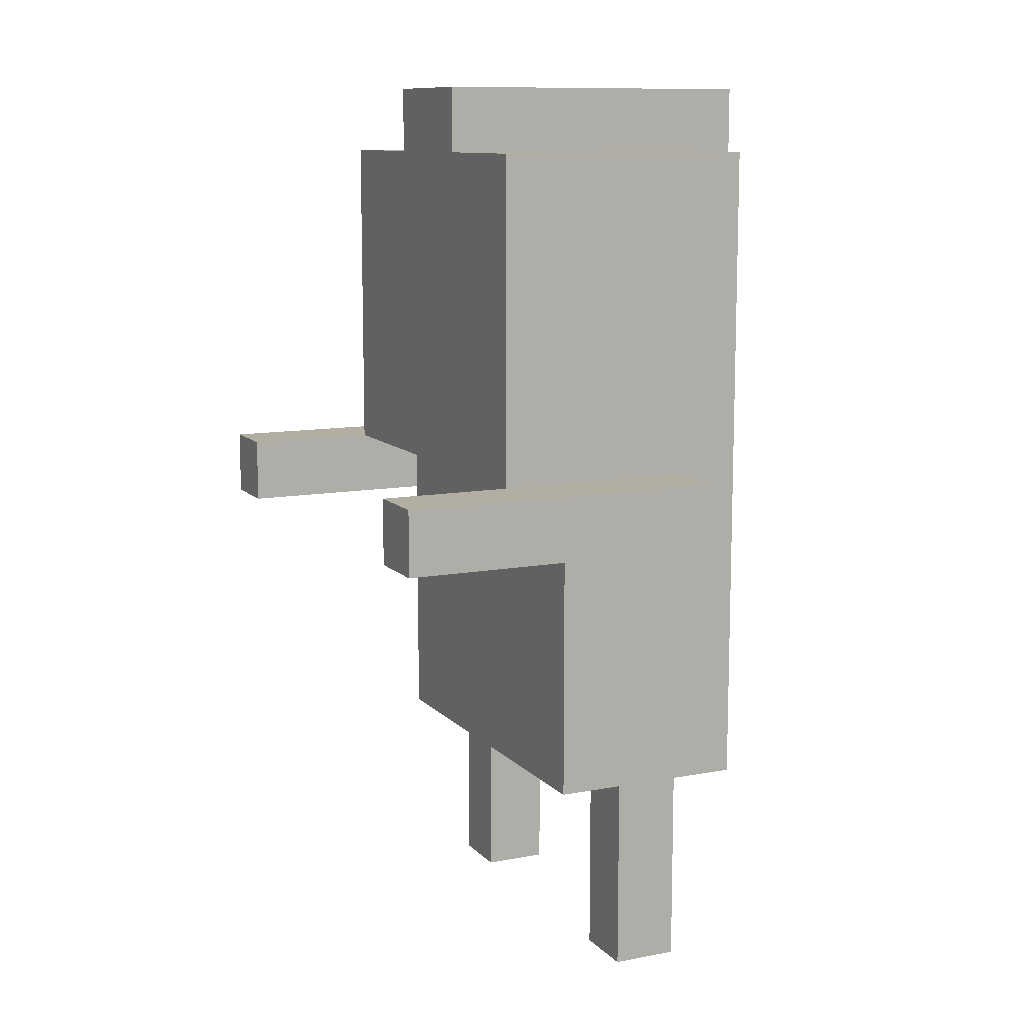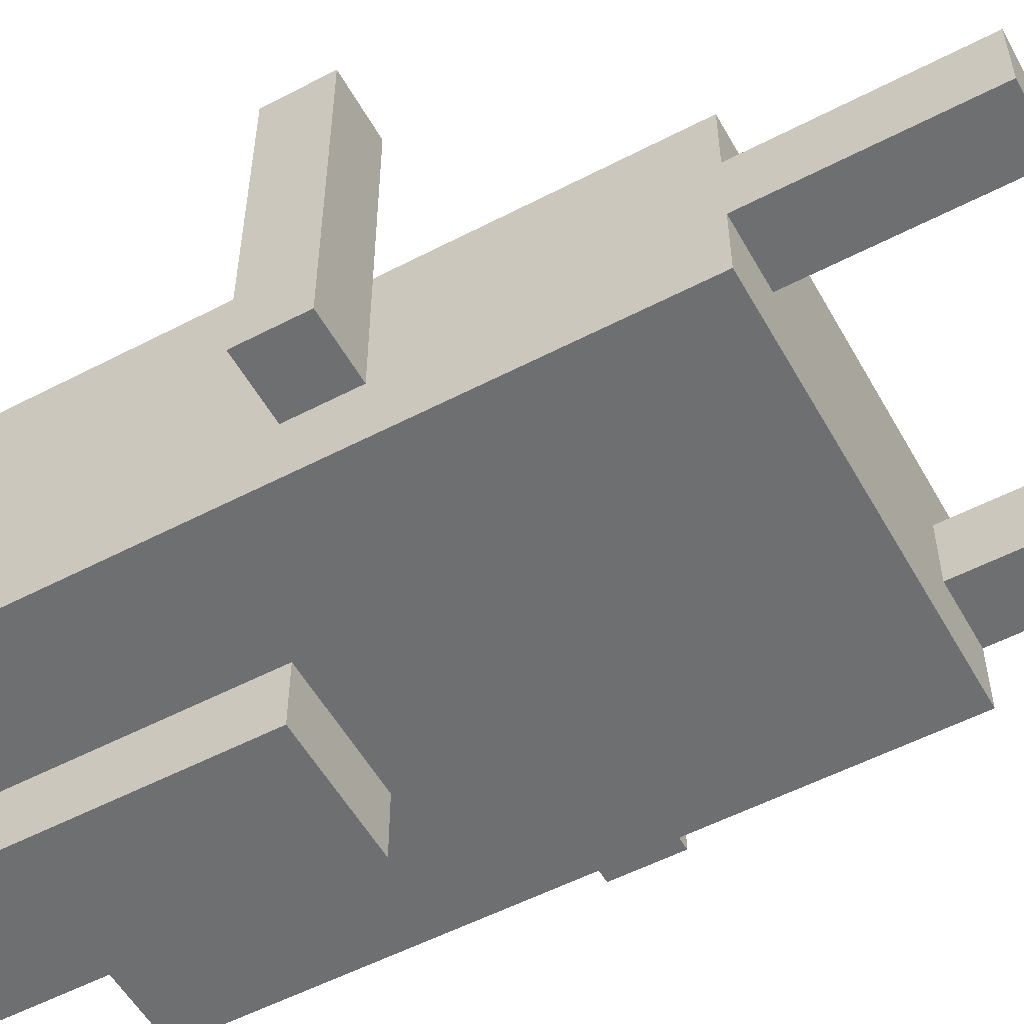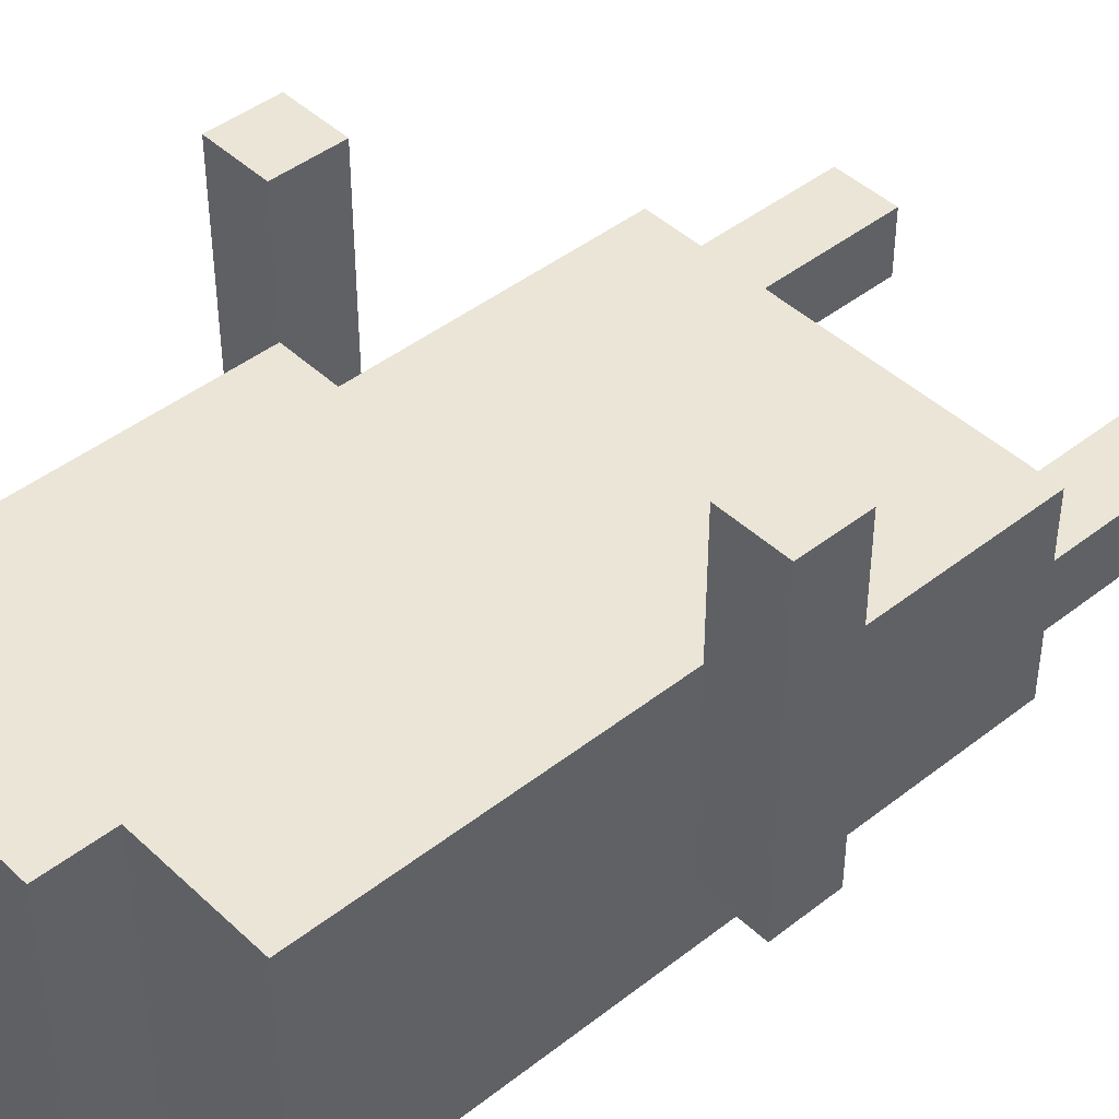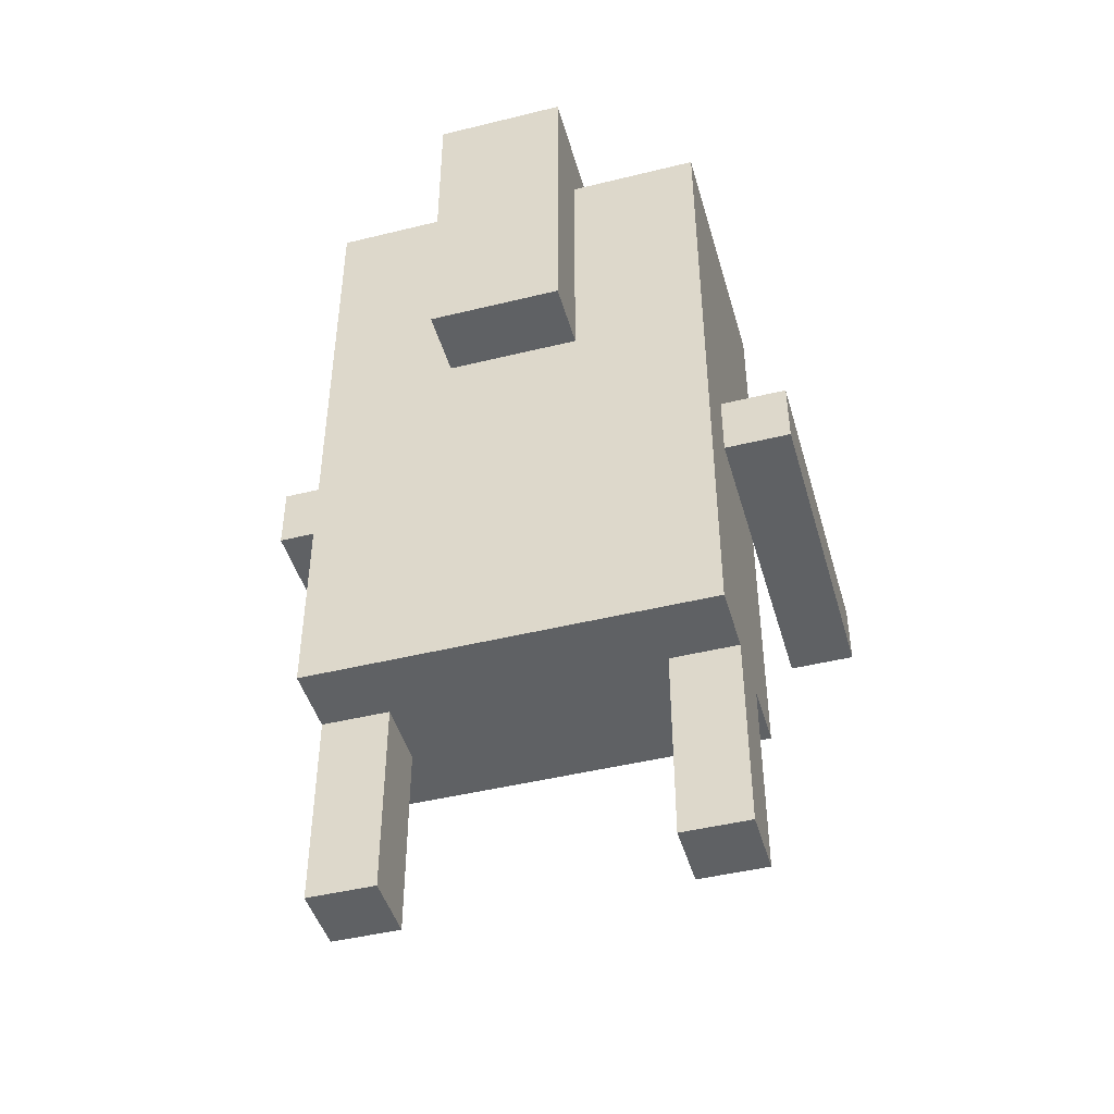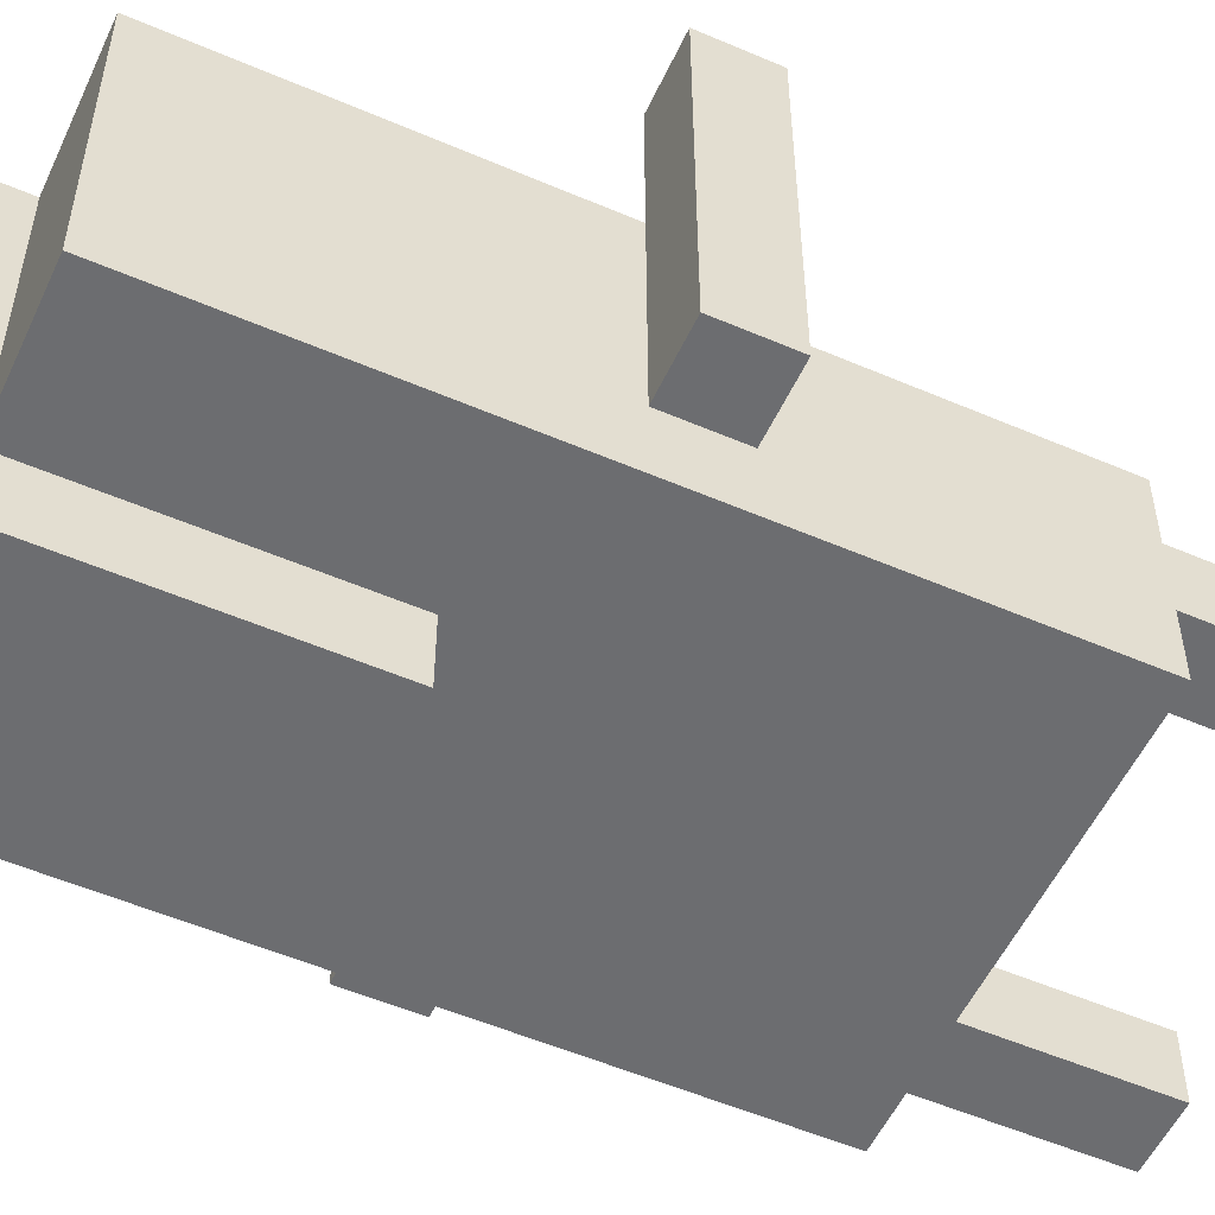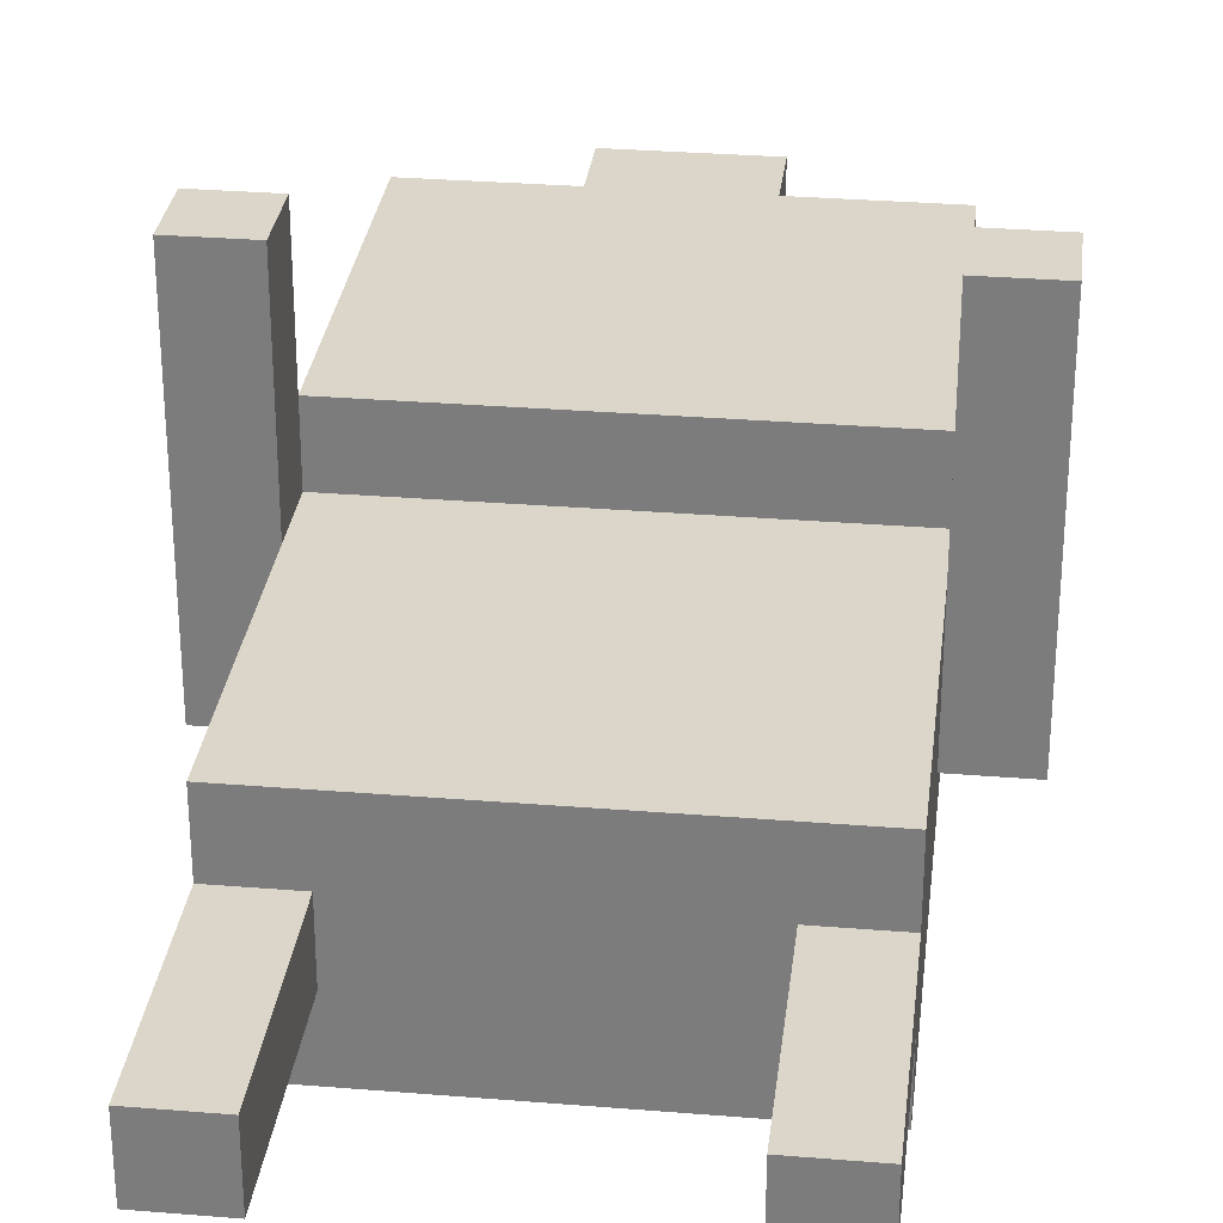
<metadata>
{"format":"obj","ext":"obj","renderer":"f3d","projection":"perspective","resolution":1024,"background":"white","views":[{"elev":10.8,"azim":65.0,"up":"+Y"},{"elev":-54.6,"azim":-61.1,"up":"+Z"},{"elev":44.2,"azim":-132.5,"up":"+Z"},{"elev":-45.6,"azim":-164.2,"up":"+Y"},{"elev":-54.0,"azim":-114.6,"up":"+Z"},{"elev":30.1,"azim":6.8,"up":"+Z"}]}
</metadata>
<code>
o
v 0.6 1.7 -0.6
v 0.6 1.7 -1.1
v 0.6 1.8 -0.6
v 0.6 1.8 -1.1
v 0.7 1 -1
v 0.7 1 -1.1
v 0.7 1.1 -1
v 0.7 1.1 -1.1
v 0.7 1.2 -1
v 0.7 1.2 -1.1
v 0.7 1.3 -0.9
v 0.7 1.3 -1
v 0.7 1.3 -1.1
v 0.7 1.3 -1.2
v 0.7 1.4 -1
v 0.7 1.4 -1.2
v 0.7 1.5 -0.9
v 0.7 1.5 -1.2
v 0.7 1.7 -0.9
v 0.7 1.7 -1.1
v 0.7 1.8 -0.8
v 0.7 1.8 -1.1
v 0.7 1.8 -1.2
v 0.7 2.3 -0.8
v 0.7 2.3 -1.2
v 0.9 1.9 -1.2
v 0.9 1.9 -1.3
v 0.9 2.3 -0.8
v 0.9 2.3 -1.2
v 0.9 2.4 -0.8
v 0.9 2.4 -1.3
v 1.2 1 -1
v 1.2 1 -1.1
v 1.2 1.1 -1
v 1.2 1.1 -1.1
v 1.2 1.2 -1
v 1.2 1.2 -1.1
v 1.2 1.3 -1
v 1.2 1.3 -1.1
v 1.3 1.7 -0.6
v 1.3 1.7 -0.9
v 1.3 1.8 -0.6
v 1.3 1.8 -0.8
v 1.3 1.8 -0.9
v 0.7 1.7 -0.6
v 0.7 1.7 -0.9
v 0.7 1.8 -0.6
v 0.7 1.8 -0.8
v 0.7 1.8 -0.9
v 0.8 1 -1
v 0.8 1 -1.1
v 0.8 1.1 -1
v 0.8 1.1 -1.1
v 0.8 1.2 -1
v 0.8 1.2 -1.1
v 0.8 1.3 -1
v 0.8 1.3 -1.1
v 1.1 1.9 -1.2
v 1.1 1.9 -1.3
v 1.1 2.3 -0.8
v 1.1 2.3 -1.2
v 1.1 2.4 -0.8
v 1.1 2.4 -1.3
v 1.3 1 -1
v 1.3 1 -1.1
v 1.3 1.1 -1
v 1.3 1.1 -1.1
v 1.3 1.2 -1
v 1.3 1.2 -1.1
v 1.3 1.3 -0.9
v 1.3 1.3 -1
v 1.3 1.3 -1.1
v 1.3 1.3 -1.2
v 1.3 1.4 -0.9
v 1.3 1.4 -1.2
v 1.3 1.5 -0.9
v 1.3 1.5 -1.2
v 1.3 1.7 -0.9
v 1.3 1.7 -1.1
v 1.3 1.8 -0.8
v 1.3 1.8 -1.1
v 1.3 1.8 -1.2
v 1.3 2.3 -0.8
v 1.3 2.3 -1.2
v 1.4 1.7 -0.6
v 1.4 1.7 -1.1
v 1.4 1.8 -0.6
v 1.4 1.8 -1.1
v 0.6 1.7 -0.6
v 0.6 1.8 -0.6
v 0.7 1.7 -0.6
v 0.7 1.8 -0.6
v 1.3 1.7 -0.6
v 1.3 1.8 -0.6
v 1.4 1.7 -0.6
v 1.4 1.8 -0.6
v 0.7 1.8 -0.8
v 0.7 2.3 -0.8
v 0.8 2.1 -0.8
v 0.8 2.2 -0.8
v 0.9 2.1 -0.8
v 0.9 2.2 -0.8
v 0.9 2.3 -0.8
v 0.9 2.4 -0.8
v 1.1 2.1 -0.8
v 1.1 2.2 -0.8
v 1.1 2.3 -0.8
v 1.1 2.4 -0.8
v 1.2 2.1 -0.8
v 1.2 2.2 -0.8
v 1.3 1.8 -0.8
v 1.3 2.3 -0.8
v 0.7 1.3 -0.9
v 0.7 1.5 -0.9
v 0.7 1.7 -0.9
v 0.7 1.8 -0.9
v 0.8 1.3 -0.9
v 0.8 1.4 -0.9
v 0.9 1.5 -0.9
v 0.9 1.6 -0.9
v 1 1.5 -0.9
v 1 1.6 -0.9
v 1 1.7 -0.9
v 1.1 1.6 -0.9
v 1.1 1.7 -0.9
v 1.1 1.8 -0.9
v 1.2 1.7 -0.9
v 1.2 1.8 -0.9
v 1.3 1.3 -0.9
v 1.3 1.4 -0.9
v 1.3 1.5 -0.9
v 1.3 1.7 -0.9
v 1.3 1.8 -0.9
v 0.7 1 -1
v 0.7 1.1 -1
v 0.7 1.2 -1
v 0.7 1.3 -1
v 0.8 1 -1
v 0.8 1.1 -1
v 0.8 1.2 -1
v 0.8 1.3 -1
v 1.2 1 -1
v 1.2 1.1 -1
v 1.2 1.2 -1
v 1.2 1.3 -1
v 1.3 1 -1
v 1.3 1.1 -1
v 1.3 1.2 -1
v 1.3 1.3 -1
v 0.6 1.7 -1.1
v 0.6 1.8 -1.1
v 0.7 1 -1.1
v 0.7 1.1 -1.1
v 0.7 1.2 -1.1
v 0.7 1.3 -1.1
v 0.7 1.7 -1.1
v 0.7 1.8 -1.1
v 0.8 1 -1.1
v 0.8 1.1 -1.1
v 0.8 1.2 -1.1
v 0.8 1.3 -1.1
v 1.2 1 -1.1
v 1.2 1.1 -1.1
v 1.2 1.2 -1.1
v 1.2 1.3 -1.1
v 1.3 1 -1.1
v 1.3 1.1 -1.1
v 1.3 1.2 -1.1
v 1.3 1.3 -1.1
v 1.3 1.7 -1.1
v 1.3 1.8 -1.1
v 1.4 1.7 -1.1
v 1.4 1.8 -1.1
v 0.7 1.3 -1.2
v 0.7 1.4 -1.2
v 0.7 1.5 -1.2
v 0.7 1.8 -1.2
v 0.7 2.3 -1.2
v 0.9 1.9 -1.2
v 0.9 2.3 -1.2
v 1.1 1.9 -1.2
v 1.1 2.3 -1.2
v 1.3 1.3 -1.2
v 1.3 1.4 -1.2
v 1.3 1.5 -1.2
v 1.3 1.8 -1.2
v 1.3 2.3 -1.2
v 0.9 1.9 -1.3
v 0.9 2.4 -1.3
v 1.1 1.9 -1.3
v 1.1 2.4 -1.3
v 0.7 1 -1
v 0.8 1 -1
v 1.2 1 -1
v 1.3 1 -1
v 0.7 1 -1.1
v 0.8 1 -1.1
v 1.2 1 -1.1
v 1.3 1 -1.1
v 0.7 1.3 -0.9
v 0.8 1.3 -0.9
v 1.3 1.3 -0.9
v 0.7 1.3 -1
v 0.8 1.3 -1
v 1.2 1.3 -1
v 1.3 1.3 -1
v 0.7 1.3 -1.1
v 0.8 1.3 -1.1
v 1.2 1.3 -1.1
v 1.3 1.3 -1.1
v 0.7 1.3 -1.2
v 1.3 1.3 -1.2
v 0.6 1.7 -0.6
v 0.7 1.7 -0.6
v 1.3 1.7 -0.6
v 1.4 1.7 -0.6
v 0.7 1.7 -0.9
v 1.3 1.7 -0.9
v 0.6 1.7 -1.1
v 0.7 1.7 -1.1
v 1.3 1.7 -1.1
v 1.4 1.7 -1.1
v 0.7 1.8 -0.8
v 1.3 1.8 -0.8
v 0.7 1.8 -0.9
v 1.1 1.8 -0.9
v 1.2 1.8 -0.9
v 1.3 1.8 -0.9
v 0.9 1.9 -1.2
v 1.1 1.9 -1.2
v 0.9 1.9 -1.3
v 1.1 1.9 -1.3
v 0.6 1.8 -0.6
v 0.7 1.8 -0.6
v 1.3 1.8 -0.6
v 1.4 1.8 -0.6
v 0.7 1.8 -0.8
v 1.3 1.8 -0.8
v 0.6 1.8 -1.1
v 0.7 1.8 -1.1
v 1.3 1.8 -1.1
v 1.4 1.8 -1.1
v 0.7 2.3 -0.8
v 0.9 2.3 -0.8
v 1.1 2.3 -0.8
v 1.3 2.3 -0.8
v 0.7 2.3 -1.2
v 0.9 2.3 -1.2
v 1.1 2.3 -1.2
v 1.3 2.3 -1.2
v 0.9 2.4 -0.8
v 1.1 2.4 -0.8
v 0.9 2.4 -1.3
v 1.1 2.4 -1.3
f 3 2 1
f 4 2 3
f 7 6 5
f 8 6 7
f 9 8 7
f 10 8 9
f 12 10 9
f 13 10 12
f 15 13 12
f 15 14 13
f 15 12 11
f 16 14 15
f 17 15 11
f 17 16 15
f 18 16 17
f 19 18 17
f 20 18 19
f 22 18 20
f 23 18 22
f 24 22 21
f 24 23 22
f 25 23 24
f 29 27 26
f 30 29 28
f 31 27 29
f 31 29 30
f 34 33 32
f 35 33 34
f 36 35 34
f 37 35 36
f 38 37 36
f 39 37 38
f 42 41 40
f 43 41 42
f 44 41 43
f 45 46 47
f 47 46 48
f 48 46 49
f 50 51 52
f 52 51 53
f 52 53 54
f 54 53 55
f 54 55 56
f 56 55 57
f 58 59 61
f 60 61 62
f 61 59 63
f 62 61 63
f 64 65 66
f 66 65 67
f 66 67 68
f 68 67 69
f 68 69 71
f 71 69 72
f 71 72 74
f 72 73 74
f 70 71 74
f 74 73 75
f 74 75 76
f 76 75 77
f 76 77 78
f 78 77 79
f 79 77 81
f 81 77 82
f 80 81 83
f 81 82 83
f 83 82 84
f 85 86 87
f 87 86 88
f 91 90 89
f 92 90 91
f 95 94 93
f 96 94 95
f 99 98 97
f 100 98 99
f 101 99 97
f 101 100 99
f 102 98 100
f 102 100 101
f 103 98 102
f 105 101 97
f 105 102 101
f 105 103 102
f 106 103 105
f 107 104 103
f 107 103 106
f 108 104 107
f 109 106 105
f 109 105 97
f 110 107 106
f 110 106 109
f 111 109 97
f 111 110 109
f 112 107 110
f 112 110 111
f 117 114 113
f 118 114 117
f 119 116 115
f 119 114 118
f 119 115 114
f 120 116 119
f 121 119 118
f 121 120 119
f 122 116 120
f 122 120 121
f 123 116 122
f 124 122 121
f 124 123 122
f 125 116 123
f 125 123 124
f 126 116 125
f 127 125 124
f 127 126 125
f 128 126 127
f 129 118 117
f 130 121 118
f 130 118 129
f 131 124 121
f 131 121 130
f 131 127 124
f 131 128 127
f 132 128 131
f 133 128 132
f 138 135 134
f 139 136 135
f 139 135 138
f 140 137 136
f 140 136 139
f 141 137 140
f 146 143 142
f 147 144 143
f 147 143 146
f 148 145 144
f 148 144 147
f 149 145 148
f 150 151 156
f 156 151 157
f 152 153 158
f 153 154 159
f 158 153 159
f 154 155 160
f 159 154 160
f 160 155 161
f 162 163 166
f 163 164 167
f 166 163 167
f 164 165 168
f 167 164 168
f 168 165 169
f 170 171 172
f 172 171 173
f 177 178 179
f 179 178 180
f 177 179 181
f 174 175 183
f 175 176 184
f 183 175 184
f 176 177 185
f 184 176 185
f 181 182 186
f 185 177 186
f 177 181 186
f 186 182 187
f 188 189 190
f 190 189 191
f 196 193 192
f 197 193 196
f 198 195 194
f 199 195 198
f 203 201 200
f 204 202 201
f 204 201 203
f 205 202 204
f 206 202 205
f 208 205 204
f 209 205 208
f 211 208 207
f 211 210 209
f 211 209 208
f 212 210 211
f 217 214 213
f 218 216 215
f 219 217 213
f 220 217 219
f 221 216 218
f 222 216 221
f 225 224 223
f 226 224 225
f 227 224 226
f 228 224 227
f 231 230 229
f 232 230 231
f 233 234 237
f 235 236 238
f 233 237 239
f 239 237 240
f 238 236 241
f 241 236 242
f 243 244 247
f 247 244 248
f 245 246 249
f 249 246 250
f 251 252 253
f 253 252 254

</code>
